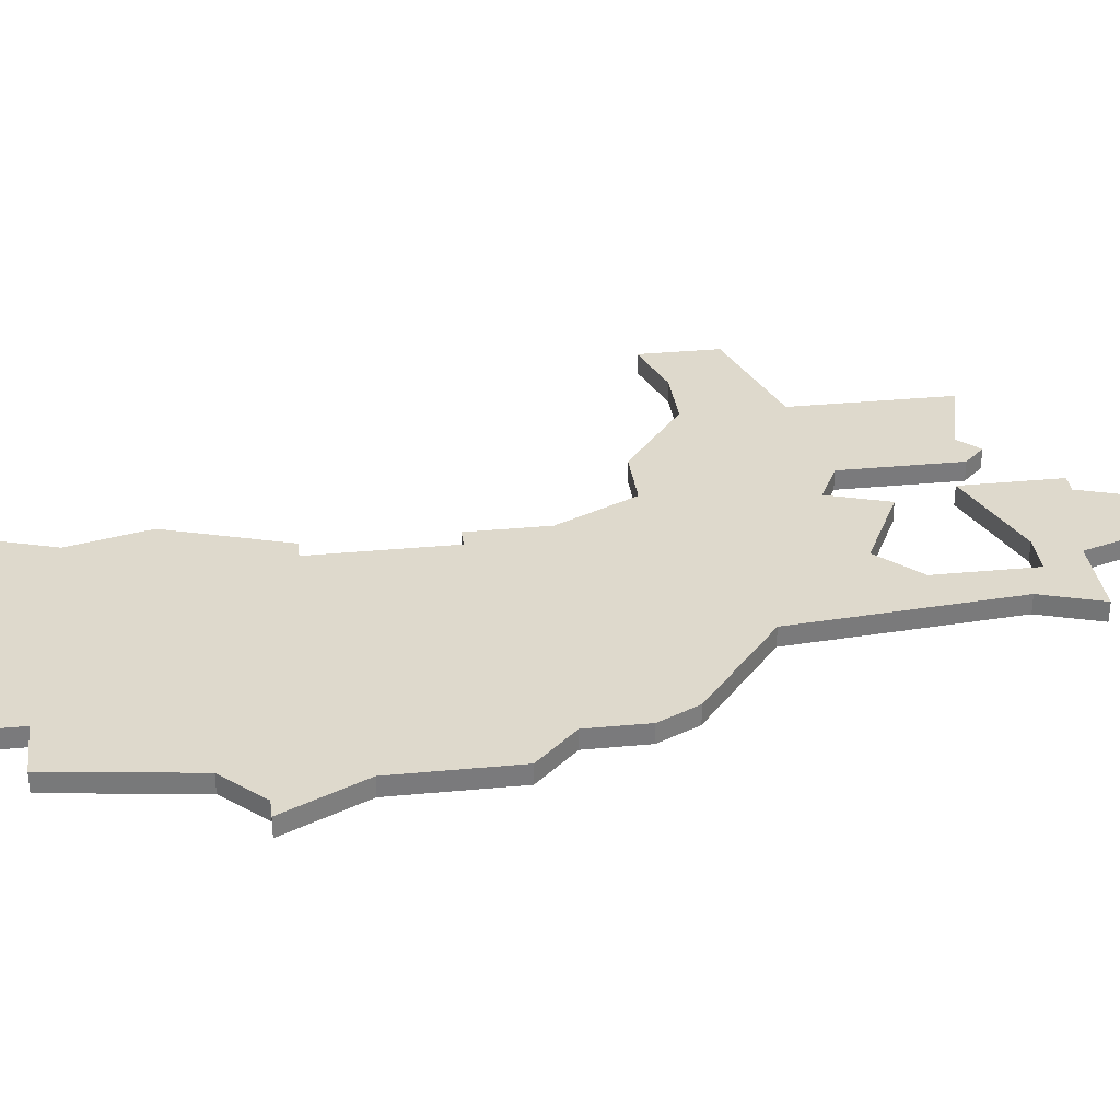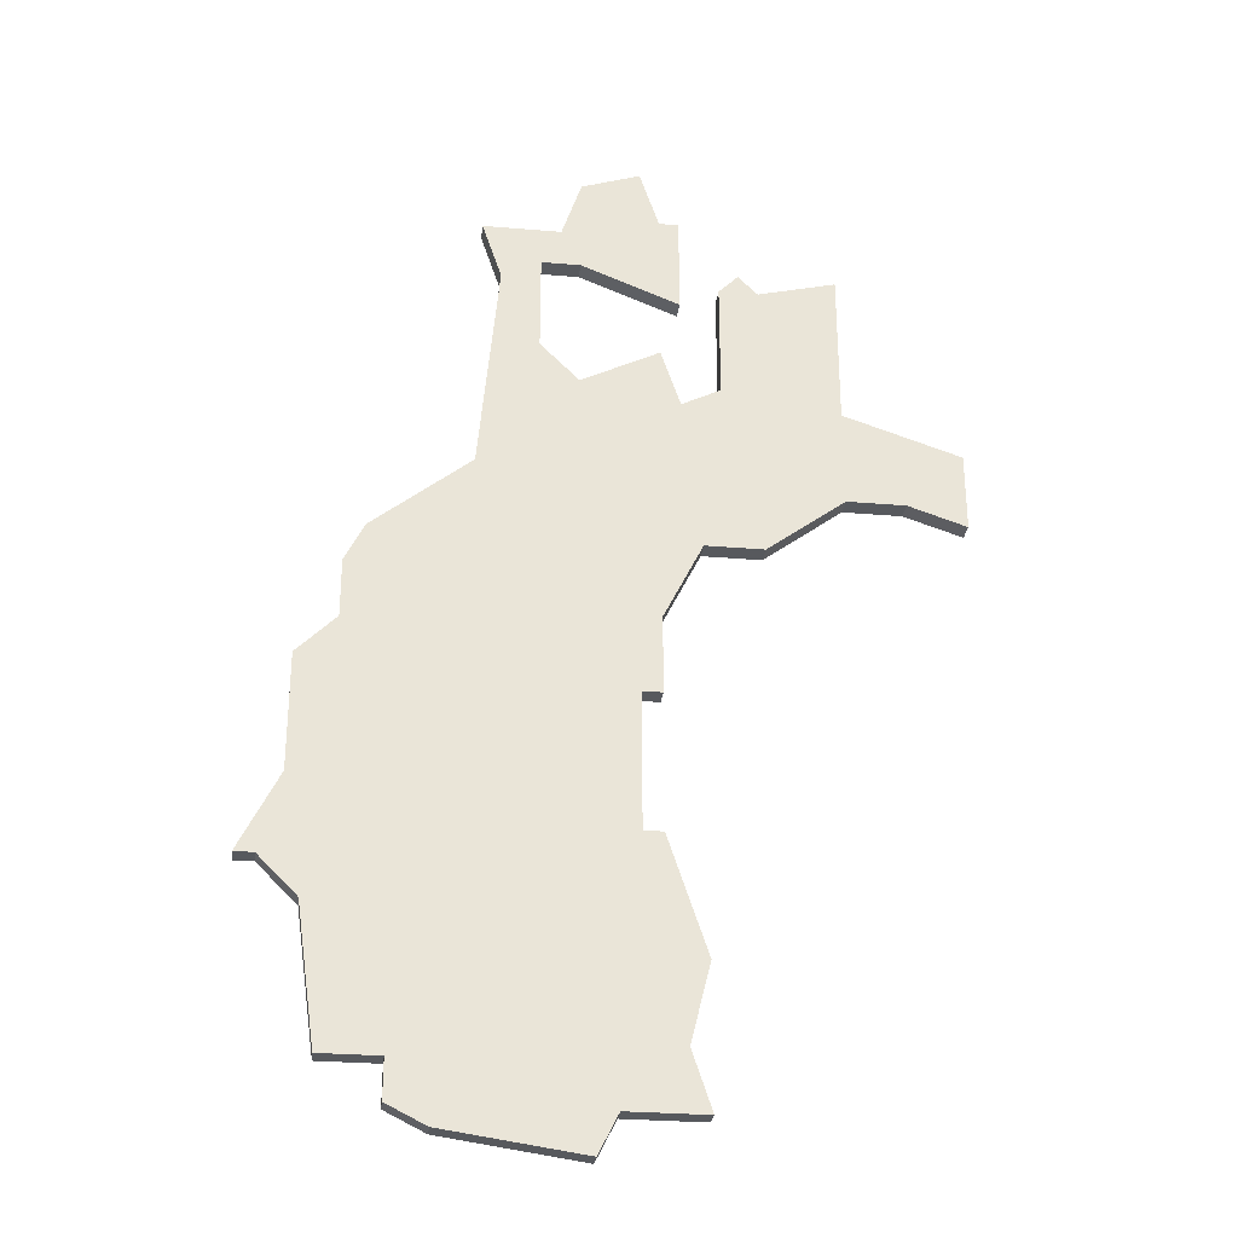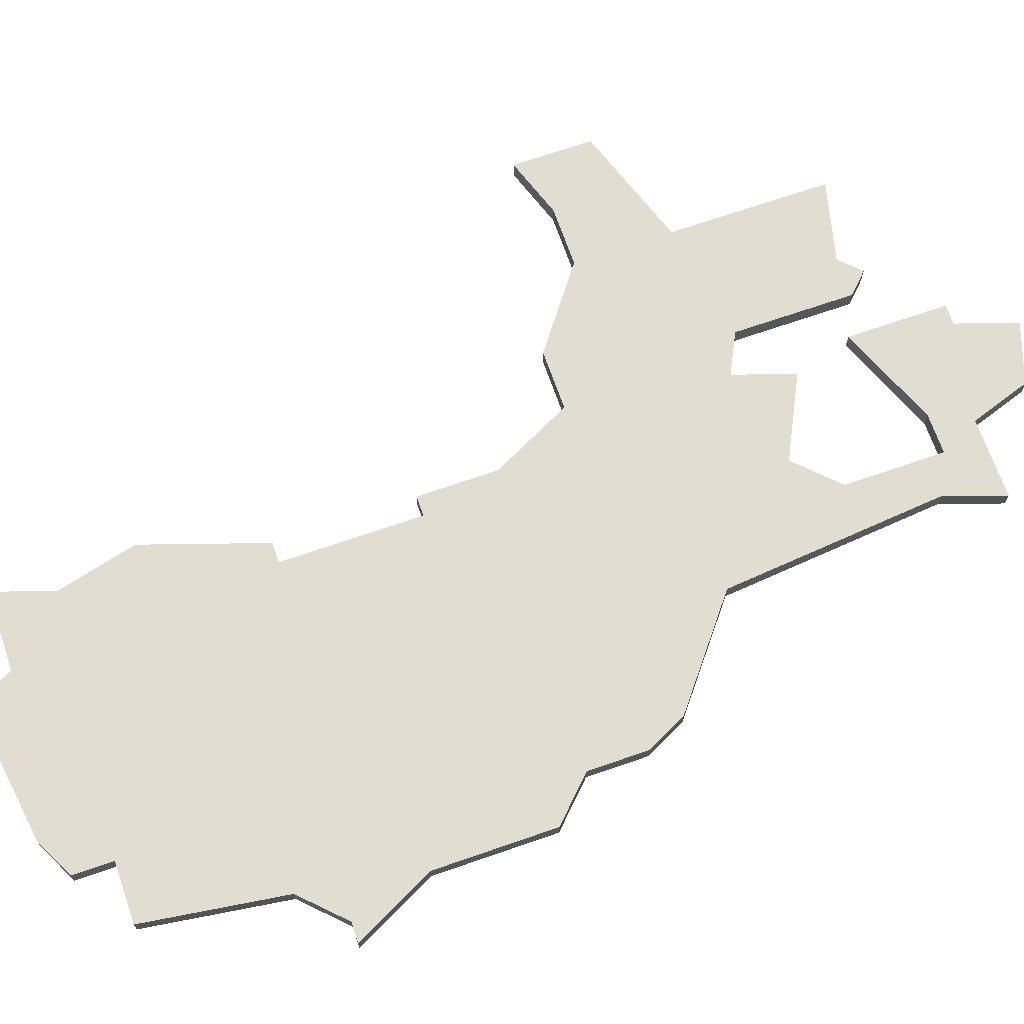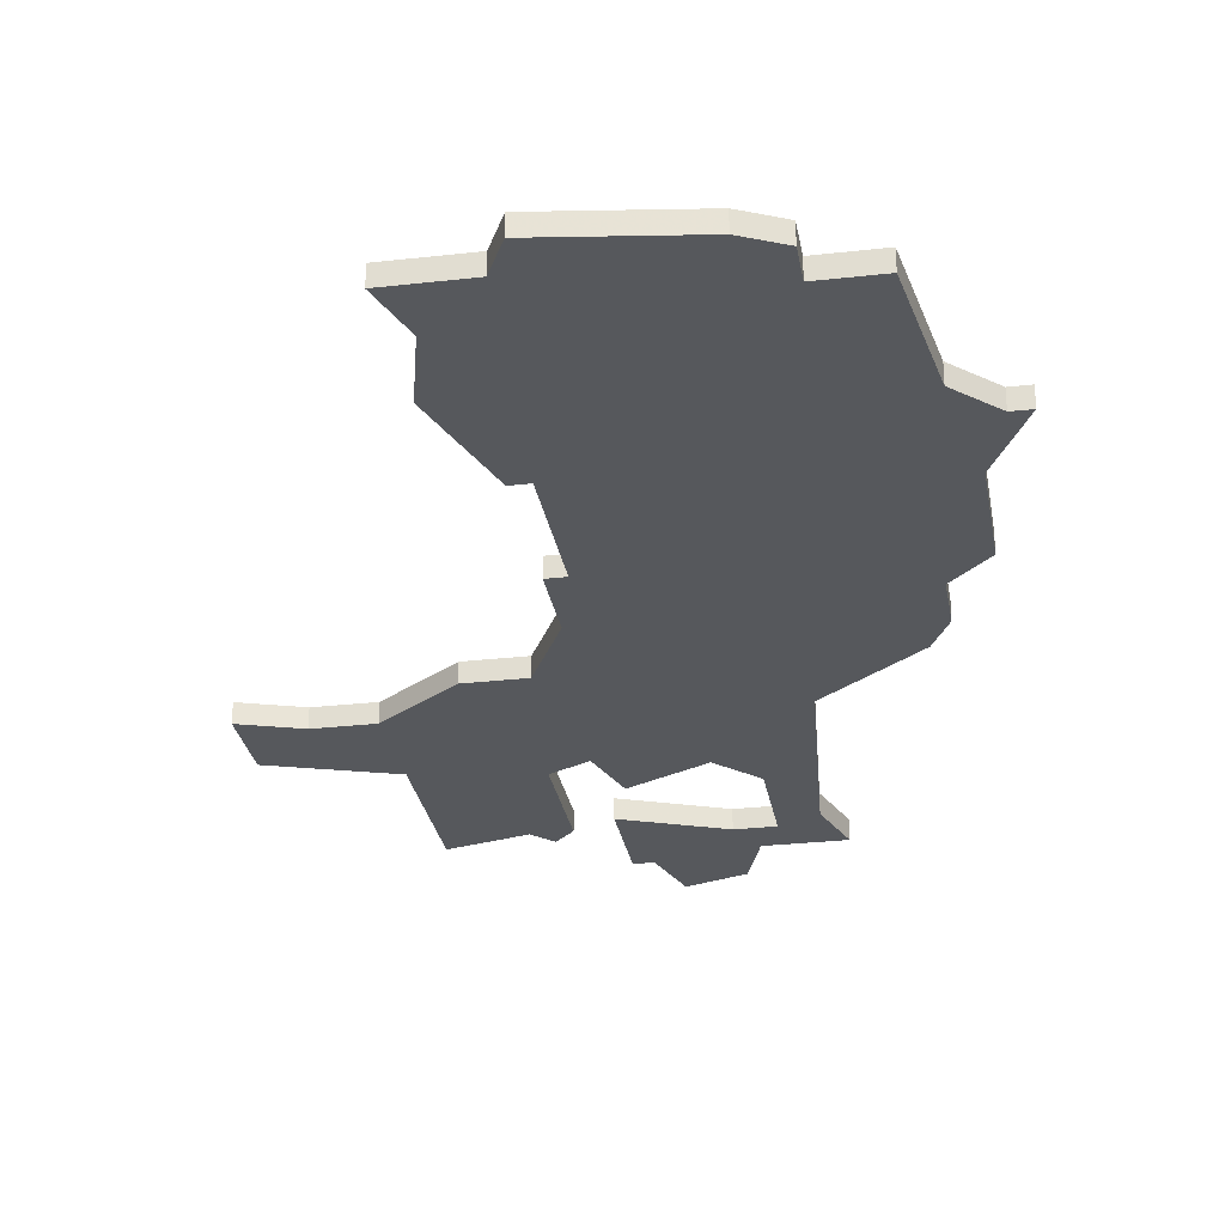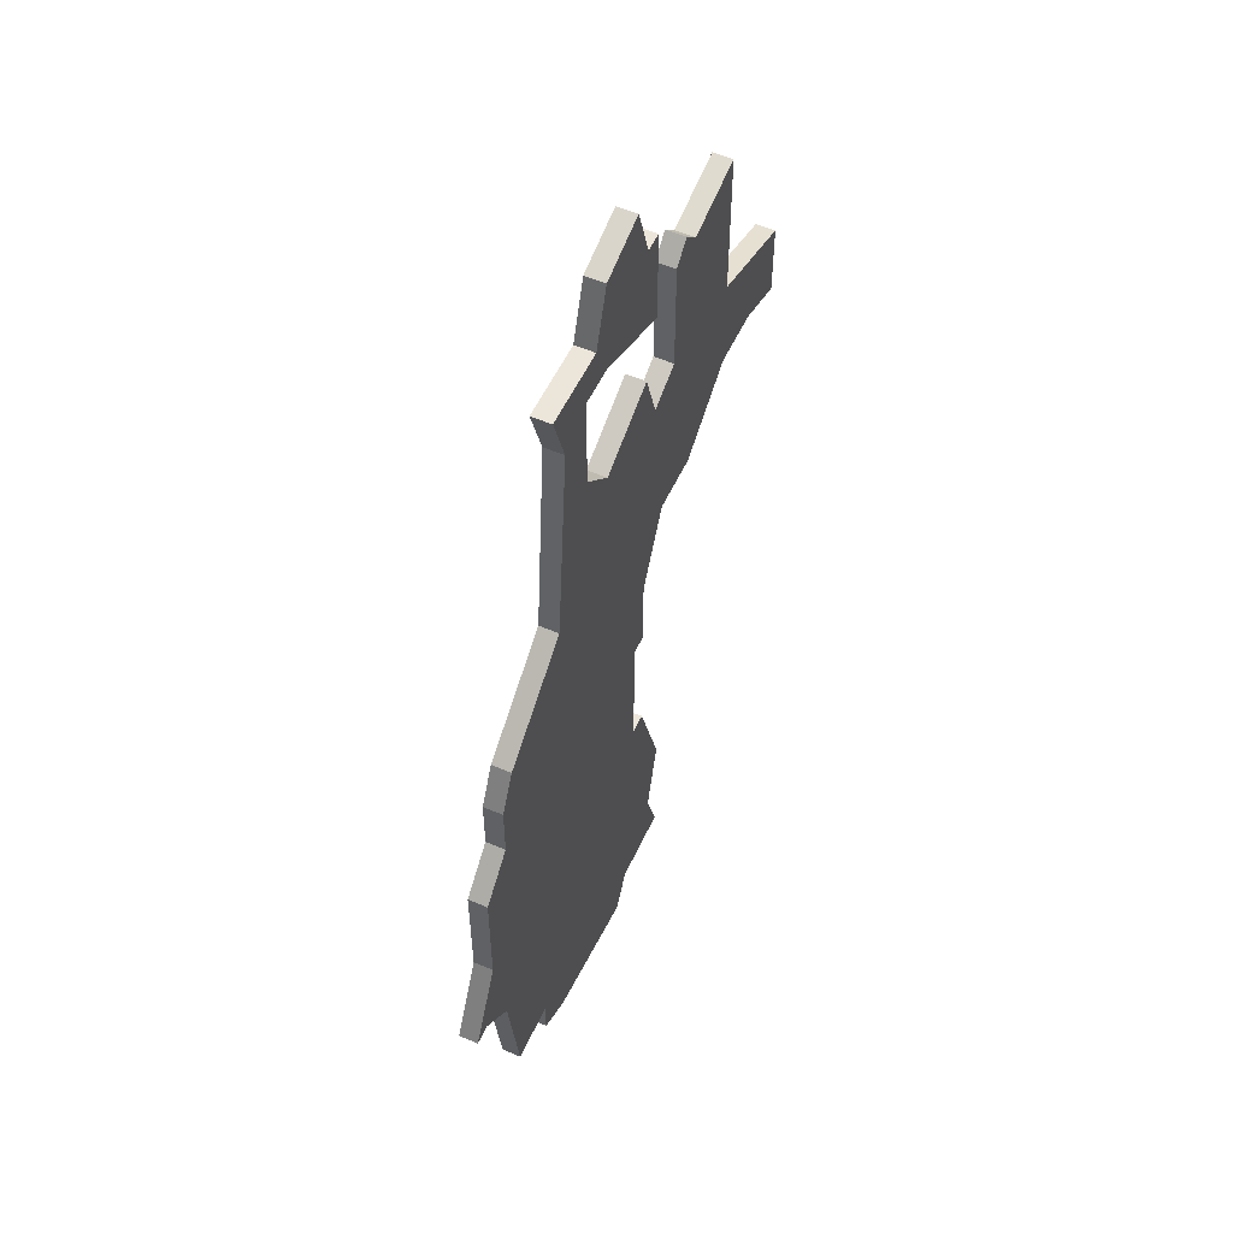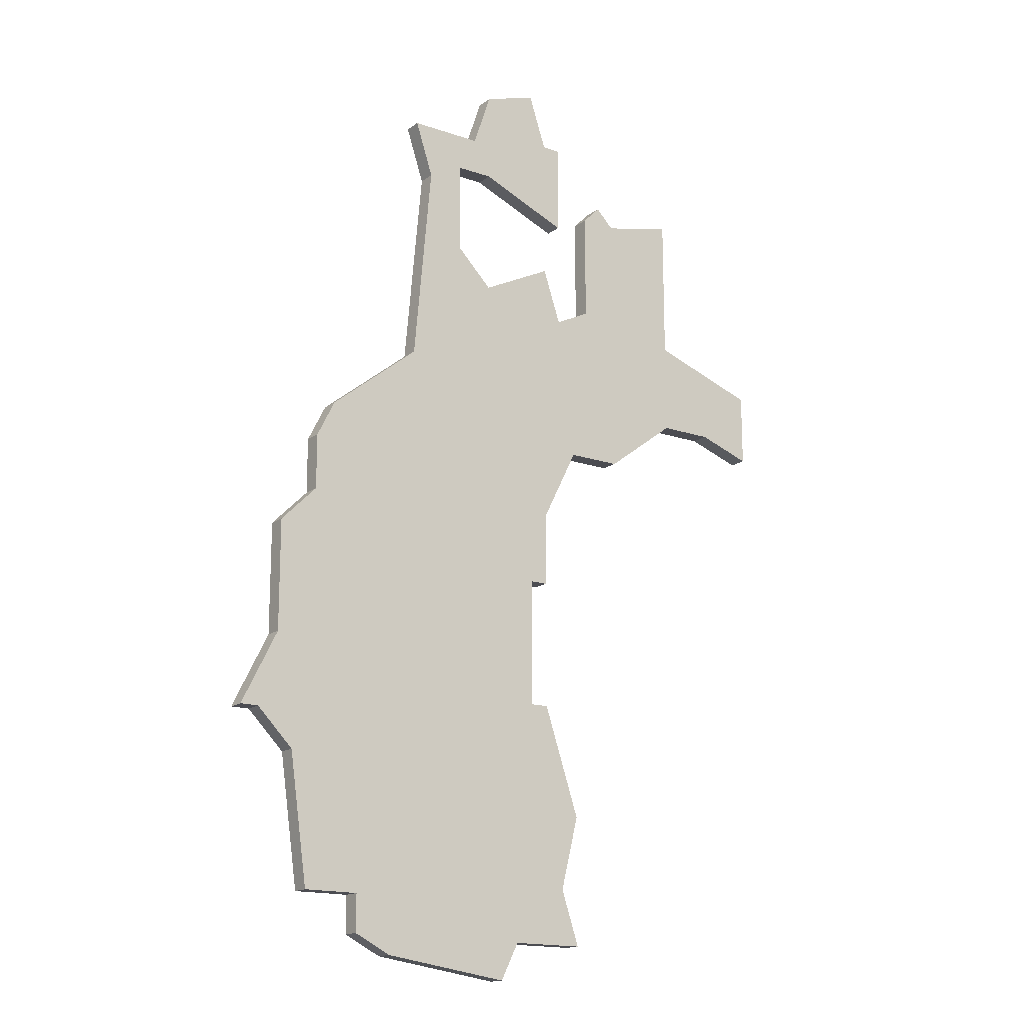
<metadata>
{"format":"obj","ext":"obj","renderer":"f3d","projection":"perspective","resolution":1024,"background":"white","views":[{"elev":32.2,"azim":82.4,"up":"+Z"},{"elev":-29.3,"azim":172.9,"up":"+Y"},{"elev":68.7,"azim":70.8,"up":"+Z"},{"elev":-28.3,"azim":9.7,"up":"+Z"},{"elev":54.6,"azim":114.5,"up":"+Y"},{"elev":-16.4,"azim":145.0,"up":"+Y"}]}
</metadata>
<code>
v 4996 -714 0
v 4996 -714 1
v 4996 -709 0
v 4996 -709 1
v 4996 -701 0
v 4996 -701 1
v 5004 -703 0
v 5004 -703 1
v 5004 -698 0
v 5004 -698 1
v 5004 -742 0
v 5004 -742 1
v 5004 -709 0
v 5004 -709 1
v 5020 -719 0
v 5020 -719 1
v 5020 -722 0
v 5020 -722 1
v 5020 -743 0
v 5020 -743 1
v 5003 -745 0
v 5003 -745 1
v 5003 -738 0
v 5003 -738 1
v 5003 -717 0
v 5003 -717 1
v 5011 -706 0
v 5011 -706 1
v 5011 -701 0
v 5011 -701 1
v 5019 -717 0
v 5019 -717 1
v 5002 -702 0
v 5002 -702 1
v 5002 -708 0
v 5002 -708 1
v 5010 -699 0
v 5010 -699 1
v 4993 -714 0
v 4993 -714 1
v 5001 -701 0
v 5001 -701 1
v 5009 -696 0
v 5009 -696 1
v 5009 -708 0
v 5009 -708 1
v 5009 -701 0
v 5009 -701 1
v 5017 -745 0
v 5017 -745 1
v 5017 -743 0
v 5017 -743 1
v 5000 -702 0
v 5000 -702 1
v 5000 -717 0
v 5000 -717 1
v 5008 -747 0
v 5008 -747 1
v 5024 -734 0
v 5024 -734 1
v 5007 -745 0
v 5007 -745 1
v 5015 -746 0
v 5015 -746 1
v 4990 -711 0
v 4990 -711 1
v 4990 -715 0
v 4990 -715 1
v 5023 -734 0
v 5023 -734 1
v 5006 -695 0
v 5006 -695 1
v 5006 -732 0
v 5006 -732 1
v 5006 -725 0
v 5006 -725 1
v 5014 -713 0
v 5014 -713 1
v 5014 -699 0
v 5014 -699 1
v 5022 -730 0
v 5022 -730 1
v 5022 -724 0
v 5022 -724 1
v 5005 -721 0
v 5005 -721 1
v 5005 -706 0
v 5005 -706 1
v 5005 -698 0
v 5005 -698 1
v 5005 -732 0
v 5005 -732 1
v 5005 -725 0
v 5005 -725 1
v 5013 -702 0
v 5013 -702 1
v 5021 -736 0
v 5021 -736 1
f 3 1 39
f 65 39 67
f 35 55 1
f 23 91 73
f 61 11 73
f 93 85 75
f 45 25 13
f 85 25 77
f 73 11 23
f 11 61 21
f 25 55 13
f 3 35 1
f 39 65 3
f 53 35 3
f 3 5 53
f 53 41 33
f 33 35 53
f 13 87 45
f 47 7 89
f 89 7 9
f 55 35 13
f 63 57 61
f 51 63 61
f 51 73 97
f 49 63 51
f 73 81 97
f 61 73 51
f 81 69 97
f 81 73 75
f 69 81 59
f 75 17 81
f 19 51 97
f 83 81 17
f 77 45 27
f 29 47 37
f 47 89 37
f 71 43 89
f 43 37 89
f 15 17 31
f 31 85 77
f 79 95 29
f 95 27 29
f 95 77 27
f 37 79 29
f 77 25 45
f 17 85 31
f 75 85 17
f 40 2 4
f 68 40 66
f 2 56 36
f 74 92 24
f 74 12 62
f 76 86 94
f 14 26 46
f 78 26 86
f 24 12 74
f 22 62 12
f 14 56 26
f 2 36 4
f 4 66 40
f 4 36 54
f 54 6 4
f 34 42 54
f 54 36 34
f 46 88 14
f 90 8 48
f 10 8 90
f 14 36 56
f 62 58 64
f 62 64 52
f 98 74 52
f 52 64 50
f 98 82 74
f 52 74 62
f 98 70 82
f 76 74 82
f 60 82 70
f 82 18 76
f 98 52 20
f 18 82 84
f 28 46 78
f 38 48 30
f 38 90 48
f 90 44 72
f 90 38 44
f 32 18 16
f 78 86 32
f 30 96 80
f 30 28 96
f 28 78 96
f 30 80 38
f 46 26 78
f 32 86 18
f 18 86 76
f 38 80 37
f 37 80 79
f 44 38 43
f 43 38 37
f 72 44 71
f 71 44 43
f 90 72 89
f 89 72 71
f 10 90 9
f 9 90 89
f 8 10 7
f 7 10 9
f 48 8 47
f 47 8 7
f 30 48 29
f 29 48 47
f 28 30 27
f 27 30 29
f 46 28 45
f 45 28 27
f 88 46 87
f 87 46 45
f 14 88 13
f 13 88 87
f 36 14 35
f 35 14 13
f 34 36 33
f 33 36 35
f 42 34 41
f 41 34 33
f 54 42 53
f 53 42 41
f 6 54 5
f 5 54 53
f 4 6 3
f 3 6 5
f 66 4 65
f 65 4 3
f 68 66 67
f 67 66 65
f 40 68 39
f 39 68 67
f 2 40 1
f 1 40 39
f 56 2 55
f 55 2 1
f 26 56 25
f 25 56 55
f 86 26 85
f 85 26 25
f 94 86 93
f 93 86 85
f 76 94 75
f 75 94 93
f 74 76 73
f 73 76 75
f 92 74 91
f 91 74 73
f 24 92 23
f 23 92 91
f 12 24 11
f 11 24 23
f 22 12 21
f 21 12 11
f 62 22 61
f 61 22 21
f 58 62 57
f 57 62 61
f 64 58 63
f 63 58 57
f 50 64 49
f 49 64 63
f 52 50 51
f 51 50 49
f 20 52 19
f 19 52 51
f 98 20 97
f 97 20 19
f 70 98 69
f 69 98 97
f 60 70 59
f 59 70 69
f 82 60 81
f 81 60 59
f 84 82 83
f 83 82 81
f 18 84 17
f 17 84 83
f 16 18 15
f 15 18 17
f 32 16 31
f 31 16 15
f 78 32 77
f 77 32 31
f 80 96 79
f 79 96 95
f 96 78 95
f 95 78 77

</code>
